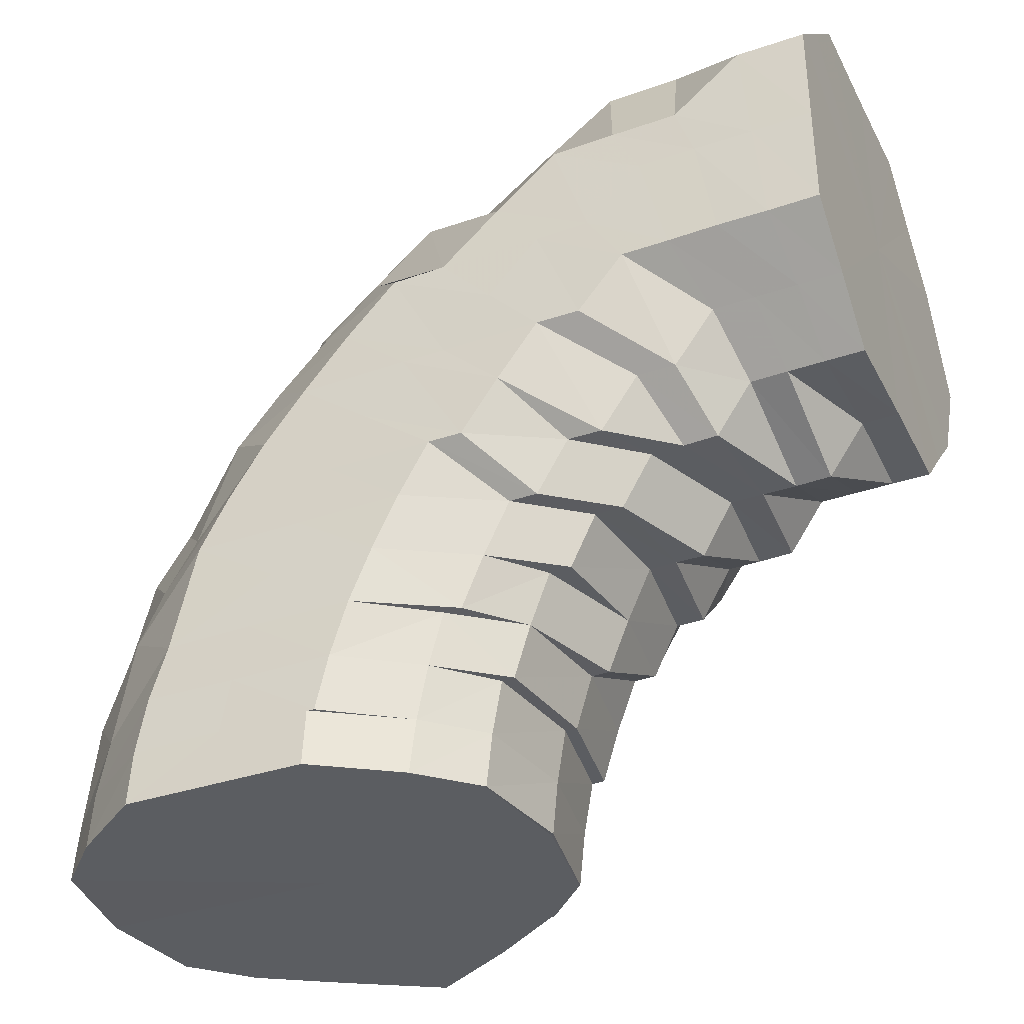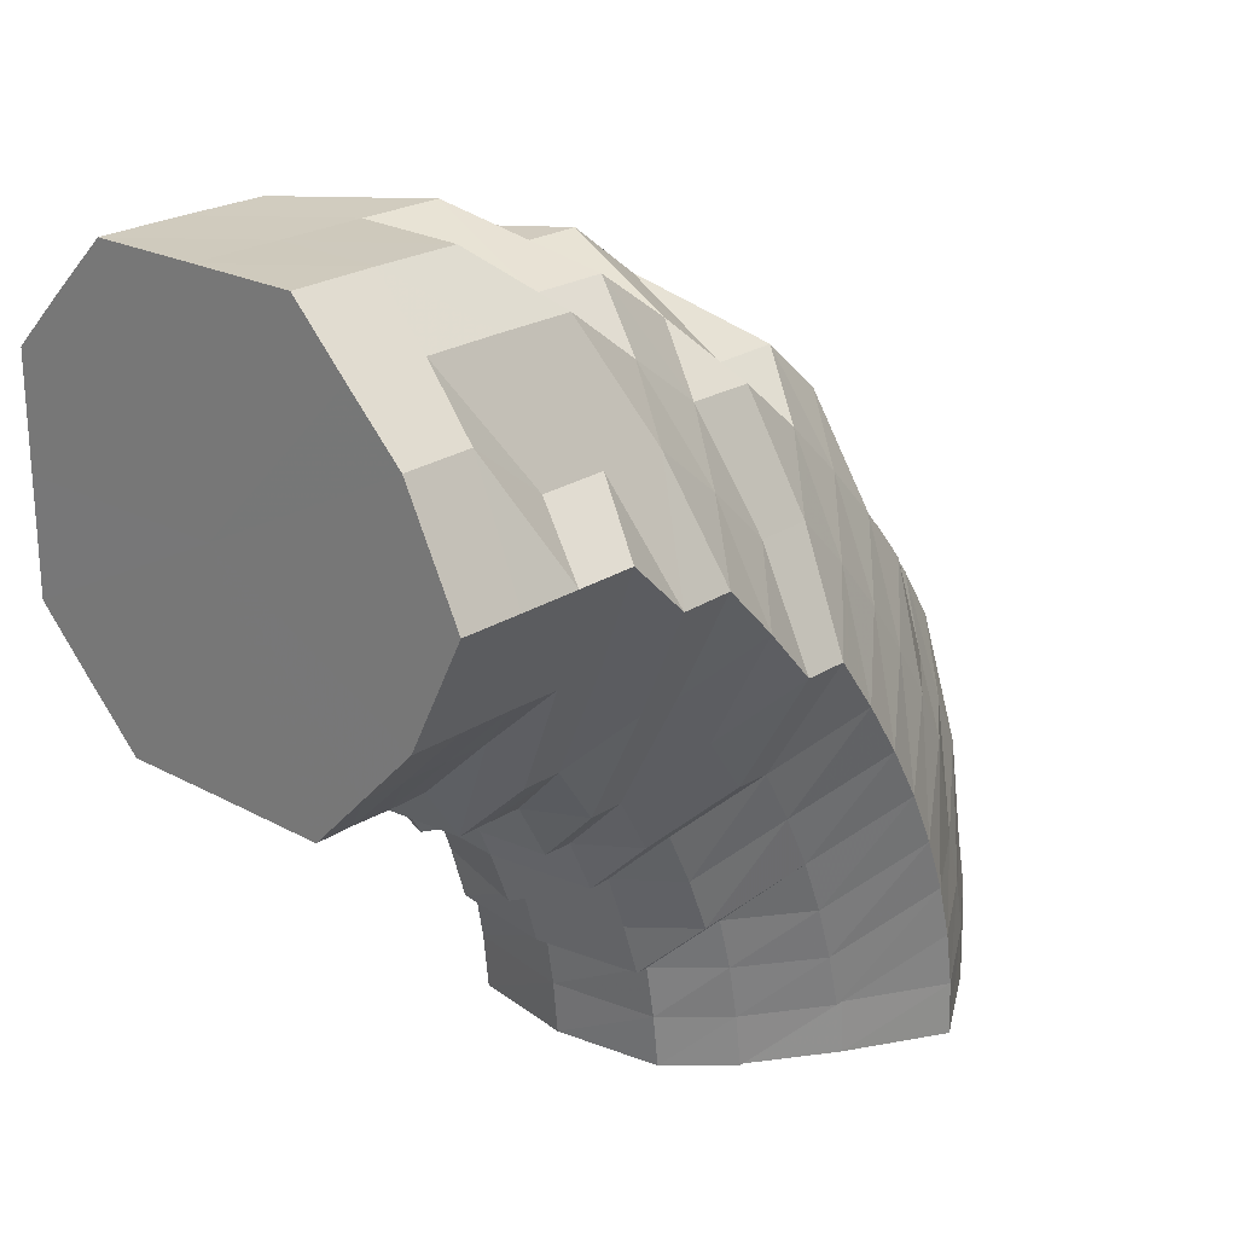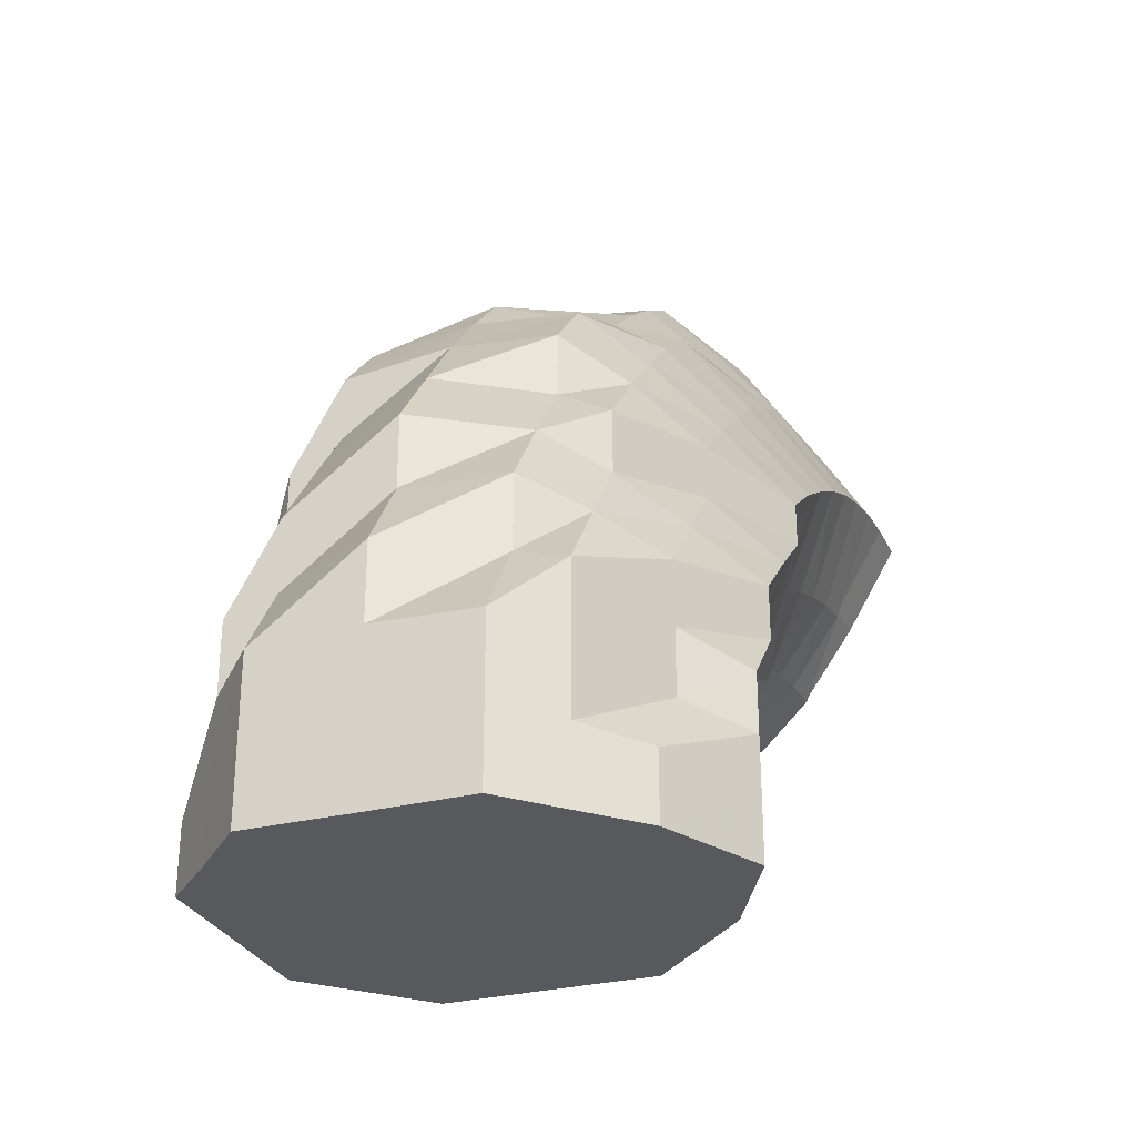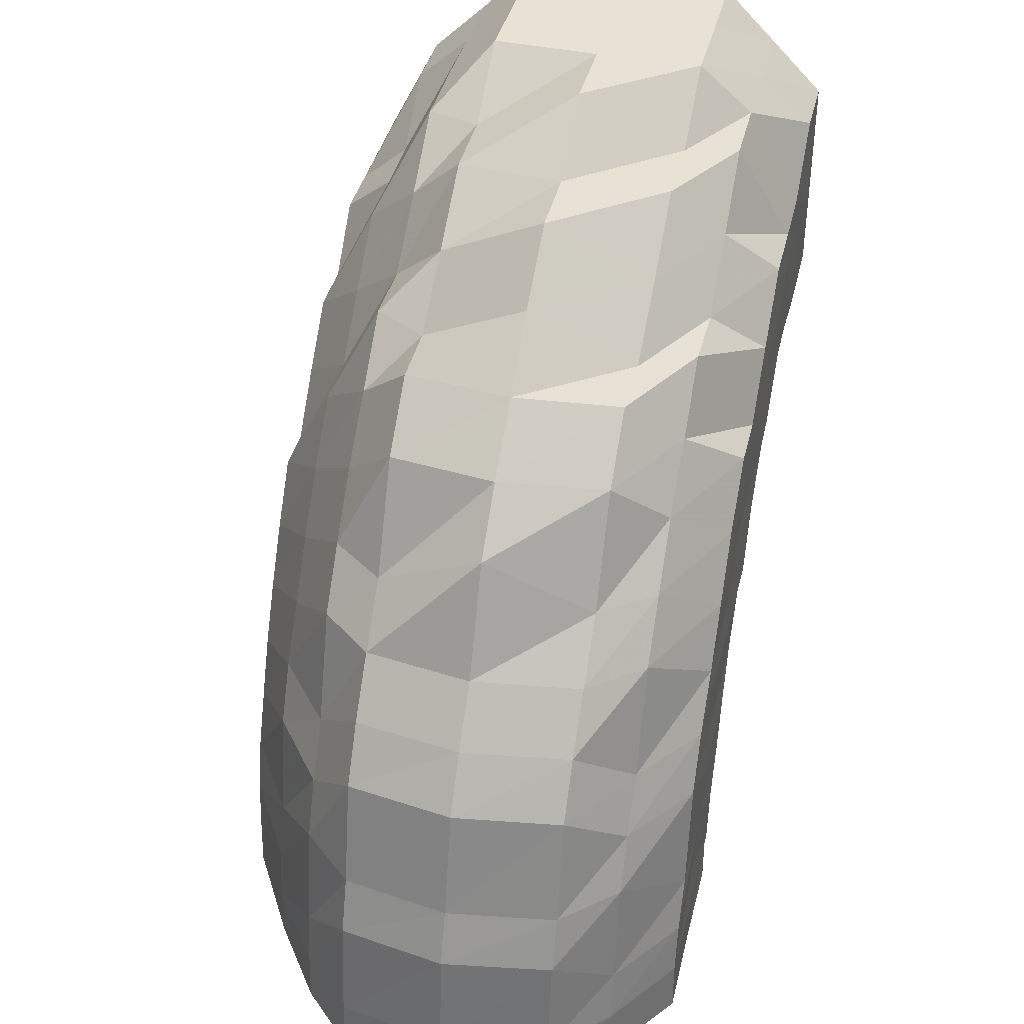
<metadata>
{"format":"obj","ext":"obj","renderer":"f3d","projection":"perspective","resolution":1024,"background":"white","views":[{"elev":-35.7,"azim":114.6,"up":"+Y"},{"elev":23.0,"azim":-137.7,"up":"+Y"},{"elev":-29.4,"azim":-159.6,"up":"+Z"},{"elev":40.5,"azim":13.5,"up":"+Y"}]}
</metadata>
<code>
o 8980
v 2216 1891 11.73
v 2216 1891 11.75
v 2216 1891 11.73
v 2216 1891 11.75
v 2216 1891 11.73
v 2216 1891 11.73
v 2216 1891 11.74
v 2216 1891 11.73
v 2216 1891 11.73
v 2216 1891 11.76
v 2216 1891 11.76
v 2216 1891 11.76
v 2216 1891 11.76
v 2216 1891 11.78
v 2216 1891 11.75
v 2216 1891 11.73
v 2216 1891 11.73
v 2216 1891 11.78
v 2216 1891 11.76
v 2216 1891 11.77
v 2216 1891 11.74
v 2216 1891 11.73
v 2216 1891 11.73
v 2216 1891 11.76
v 2216 1891 11.77
v 2216 1891 11.76
v 2216 1891 11.77
v 2216 1891 11.76
v 2216 1891 11.74
v 2216 1891 11.73
v 2216 1891 11.73
v 2216 1891 11.75
v 2216 1891 11.74
v 2216 1891 11.73
v 2216 1891 11.73
v 2216 1891 11.76
v 2216 1891 11.75
v 2216 1891 11.77
v 2216 1891 11.74
v 2216 1891 11.73
v 2216 1891 11.73
v 2216 1891 11.77
v 2216 1891 11.76
v 2216 1891 11.73
v 2216 1891 11.74
v 2216 1891 11.73
v 2216 1891 11.73
v 2216 1891 11.74
v 2216 1891 11.73
v 2216 1891 11.75
v 2216 1891 11.74
v 2216 1891 11.75
v 2216 1891 11.75
v 2216 1891 11.76
v 2216 1891 11.76
v 2216 1891 11.75
v 2216 1891 11.76
v 2216 1891 11.74
v 2216 1891 11.76
v 2216 1891 11.75
v 2216 1891 11.74
v 2216 1891 11.73
v 2216 1891 11.74
v 2216 1891 11.73
v 2216 1891 11.74
v 2216 1891 11.73
v 2216 1891 11.73
v 2216 1891 11.75
v 2216 1891 11.75
v 2216 1891 11.76
v 2216 1891 11.76
v 2216 1891 11.77
v 2216 1891 11.74
v 2216 1891 11.73
v 2216 1891 11.73
v 2216 1891 11.75
v 2216 1891 11.74
v 2216 1891 11.73
v 2216 1891 11.73
v 2216 1891 11.75
v 2216 1891 11.76
v 2216 1891 11.77
v 2216 1891 11.77
v 2216 1891 11.78
v 2216 1891 11.74
v 2216 1891 11.73
v 2216 1891 11.73
v 2216 1891 11.76
v 2216 1891 11.74
v 2216 1891 11.73
v 2216 1891 11.73
v 2216 1891 11.77
v 2216 1891 11.79
v 2216 1891 11.78
v 2216 1891 11.79
v 2216 1891 11.79
v 2216 1891 11.79
v 2216 1891 11.81
v 2216 1891 11.79
v 2216 1891 11.8
v 2216 1891 11.8
v 2216 1891 11.78
v 2216 1891 11.77
v 2216 1891 11.79
v 2216 1891 11.78
v 2216 1891 11.78
v 2216 1891 11.79
v 2216 1891 11.77
v 2216 1891 11.78
v 2216 1891 11.78
v 2216 1891 11.76
v 2216 1891 11.77
v 2216 1891 11.76
v 2216 1891 11.77
v 2216 1891 11.76
v 2216 1891 11.77
v 2216 1891 11.77
v 2216 1891 11.78
v 2216 1891 11.78
v 2216 1891 11.78
v 2216 1891 11.78
v 2216 1891 11.79
v 2216 1891 11.79
v 2216 1891 11.8
v 2216 1891 11.8
v 2216 1891 11.81
v 2216 1891 11.8
v 2216 1891 11.82
v 2216 1891 11.82
v 2216 1891 11.82
v 2216 1891 11.83
v 2216 1891 11.81
v 2216 1891 11.83
v 2216 1891 11.82
v 2216 1891 11.8
v 2216 1891 11.81
v 2216 1891 11.8
v 2216 1891 11.79
v 2216 1891 11.81
v 2216 1891 11.78
v 2216 1891 11.8
v 2216 1891 11.79
v 2216 1891 11.78
v 2216 1891 11.78
v 2216 1891 11.77
v 2216 1891 11.78
v 2216 1891 11.78
v 2216 1891 11.78
v 2216 1891 11.78
v 2216 1891 11.79
v 2216 1891 11.79
v 2216 1891 11.8
v 2216 1891 11.8
v 2216 1891 11.81
v 2216 1891 11.81
v 2216 1891 11.82
v 2216 1891 11.82
v 2216 1891 11.83
v 2216 1891 11.83
v 2216 1891 11.84
v 2216 1891 11.84
v 2216 1891 11.84
v 2216 1891 11.85
v 2216 1891 11.83
v 2216 1891 11.85
v 2216 1891 11.84
v 2216 1891 11.82
v 2216 1891 11.83
v 2216 1891 11.82
v 2216 1891 11.81
v 2216 1891 11.83
v 2216 1891 11.79
v 2216 1891 11.81
v 2216 1891 11.8
v 2216 1891 11.79
v 2216 1891 11.79
v 2216 1891 11.78
v 2216 1891 11.79
v 2216 1891 11.79
v 2216 1891 11.79
v 2216 1891 11.79
v 2216 1891 11.8
v 2216 1891 11.81
v 2216 1891 11.81
v 2216 1891 11.82
v 2216 1891 11.83
v 2216 1891 11.83
v 2216 1891 11.84
v 2216 1891 11.84
v 2216 1891 11.85
v 2216 1891 11.85
v 2216 1891 11.86
v 2216 1891 11.86
v 2216 1891 11.86
v 2216 1891 11.87
v 2216 1891 11.85
v 2216 1891 11.87
v 2216 1891 11.86
v 2216 1891 11.84
v 2216 1891 11.85
v 2216 1891 11.83
v 2216 1891 11.82
v 2216 1891 11.84
v 2216 1891 11.8
v 2216 1891 11.82
v 2216 1891 11.81
v 2216 1891 11.79
v 2216 1891 11.8
v 2216 1891 11.8
v 2216 1891 11.79
v 2216 1891 11.8
v 2216 1891 11.8
v 2216 1891 11.79
v 2216 1891 11.8
v 2216 1891 11.8
v 2216 1891 11.81
v 2216 1891 11.8
v 2216 1891 11.8
v 2216 1891 11.8
v 2216 1891 11.79
v 2216 1891 11.81
v 2216 1891 11.8
v 2216 1891 11.81
v 2216 1891 11.8
v 2216 1891 11.82
v 2216 1891 11.82
v 2216 1891 11.83
v 2216 1891 11.82
v 2216 1891 11.81
v 2216 1891 11.83
v 2216 1891 11.81
v 2216 1891 11.83
v 2216 1891 11.85
v 2216 1891 11.84
v 2216 1891 11.86
v 2216 1891 11.84
v 2216 1891 11.87
v 2216 1891 11.84
v 2216 1891 11.83
v 2216 1891 11.83
v 2216 1891 11.81
v 2216 1891 11.86
v 2216 1891 11.86
v 2216 1891 11.84
v 2216 1891 11.83
v 2216 1891 11.86
v 2216 1891 11.84
v 2216 1891 11.81
v 2216 1891 11.88
v 2216 1891 11.83
v 2216 1891 11.81
v 2216 1891 11.81
v 2216 1891 11.8
v 2216 1891 11.8
v 2216 1891 11.8
v 2216 1891 11.8
v 2216 1891 11.8
v 2216 1891 11.8
v 2216 1891 11.81
v 2216 1891 11.8
v 2216 1891 11.8
v 2216 1891 11.8
v 2216 1891 11.8
v 2216 1891 11.8
v 2216 1891 11.8
v 2216 1891 11.81
v 2216 1891 11.81
v 2216 1891 11.83
v 2216 1891 11.83
v 2216 1891 11.81
v 2216 1891 11.84
v 2216 1891 11.84
v 2216 1891 11.83
v 2216 1891 11.86
v 2216 1891 11.83
v 2216 1891 11.86
v 2216 1891 11.84
v 2216 1891 11.88
v 2216 1891 11.88
v 2216 1891 11.89
v 2216 1891 11.86
v 2216 1891 11.88
v 2216 1891 11.89
v 2216 1891 11.88
v 2216 1891 11.89
v 2216 1891 11.89
v 2216 1891 11.88
v 2216 1891 11.88
v 2216 1891 11.89
v 2216 1891 11.89
v 2216 1891 11.89
v 2216 1891 11.89
v 2216 1891 11.88
v 2216 1891 11.87
v 2216 1891 11.88
v 2216 1891 11.86
v 2216 1891 11.88
v 2216 1891 11.84
v 2216 1891 11.86
v 2216 1891 11.84
v 2216 1891 11.85
v 2216 1891 11.87
v 2216 1891 11.86
v 2216 1891 11.88
v 2216 1891 11.87
v 2216 1891 11.88
v 2216 1891 11.88
v 2216 1891 11.88
v 2216 1891 11.87
v 2216 1891 11.87
v 2216 1891 11.87
v 2216 1891 11.86
v 2216 1891 11.86
v 2216 1891 11.86
v 2216 1891 11.84
v 2216 1891 11.85
v 2216 1891 11.84
v 2216 1891 11.82
v 2216 1891 11.81
v 2216 1891 11.81
v 2216 1891 11.8
v 2216 1891 11.8
v 2216 1891 11.81
v 2216 1891 11.8
v 2216 1891 11.8
v 2216 1891 11.8
v 2216 1891 11.8
v 2216 1891 11.8
v 2216 1891 11.81
v 2216 1891 11.8
v 2216 1891 11.8
v 2216 1891 11.81
v 2216 1891 11.81
v 2216 1891 11.81
v 2216 1891 11.83
v 2216 1891 11.81
v 2216 1891 11.83
v 2216 1891 11.83
v 2216 1891 11.81
v 2216 1891 11.73
v 2216 1891 11.73
v 2216 1891 11.73
v 2216 1891 11.73
v 2216 1891 11.73
v 2216 1891 11.73
v 2216 1891 11.73
v 2216 1891 11.73
v 2216 1891 11.73
v 2216 1891 11.73
v 2216 1891 11.73
v 2216 1891 11.73
v 2216 1891 11.73
v 2216 1891 11.73
v 2216 1891 11.73
v 2216 1891 11.73
v 2216 1891 11.73
f 1 2 3
f 3 4 5
f 2 4 6
f 5 7 8
f 4 7 9
f 2 10 4
f 4 11 7
f 10 11 4
f 11 12 7
f 13 10 2
f 10 14 11
f 15 13 2
f 15 2 16
f 17 15 1
f 13 18 10
f 18 14 10
f 19 13 15
f 20 18 13
f 19 20 13
f 21 19 15
f 21 15 22
f 23 21 17
f 24 19 21
f 25 20 19
f 24 25 19
f 26 27 25
f 28 25 24
f 29 24 21
f 29 21 30
f 31 29 23
f 32 24 29
f 32 28 24
f 33 32 29
f 33 29 34
f 35 33 31
f 36 28 32
f 37 32 33
f 37 36 32
f 36 38 28
f 39 37 33
f 39 33 40
f 41 39 35
f 38 42 43
f 44 45 41
f 45 39 46
f 47 48 44
f 48 45 49
f 45 50 39
f 50 37 39
f 48 51 45
f 51 50 45
f 50 52 37
f 52 36 37
f 51 53 50
f 53 52 50
f 52 54 36
f 54 38 36
f 53 55 52
f 55 54 52
f 56 53 51
f 57 55 53
f 56 57 53
f 58 56 51
f 58 51 48
f 59 57 56
f 60 56 58
f 60 59 56
f 61 58 48
f 61 48 62
f 63 60 58
f 63 58 61
f 64 61 47
f 65 63 61
f 65 61 66
f 67 65 64
f 68 63 65
f 69 60 63
f 68 69 63
f 69 70 60
f 70 59 60
f 71 69 68
f 72 70 69
f 71 72 69
f 73 68 65
f 73 65 74
f 75 73 67
f 76 68 73
f 76 71 68
f 77 76 73
f 77 73 78
f 79 77 75
f 80 76 77
f 81 71 76
f 80 81 76
f 81 82 71
f 82 72 71
f 83 81 80
f 84 82 81
f 83 84 81
f 85 80 77
f 85 77 86
f 87 85 79
f 88 80 85
f 88 83 80
f 89 88 85
f 8 89 87
f 89 85 90
f 7 89 91
f 7 12 89
f 12 88 89
f 92 83 88
f 12 92 88
f 92 93 83
f 93 84 83
f 94 92 12
f 11 94 12
f 14 94 11
f 94 95 92
f 95 93 92
f 14 96 94
f 96 95 94
f 97 96 14
f 18 97 14
f 96 98 95
f 99 97 18
f 20 99 18
f 97 100 96
f 100 98 96
f 99 101 97
f 101 100 97
f 102 99 20
f 25 102 20
f 103 102 25
f 102 104 99
f 104 101 99
f 103 105 102
f 105 104 102
f 106 105 103
f 38 106 103
f 105 107 104
f 108 106 38
f 54 108 38
f 106 109 105
f 109 107 105
f 108 110 106
f 110 109 106
f 111 108 54
f 55 111 54
f 112 110 108
f 111 112 108
f 113 111 55
f 57 113 55
f 114 112 111
f 113 114 111
f 115 113 57
f 59 115 57
f 116 114 113
f 115 116 113
f 117 115 59
f 70 117 59
f 118 116 115
f 117 118 115
f 119 117 70
f 72 119 70
f 120 118 117
f 119 120 117
f 121 119 72
f 82 121 72
f 122 120 119
f 121 122 119
f 123 121 82
f 84 123 82
f 124 122 121
f 123 124 121
f 125 123 84
f 93 125 84
f 126 124 123
f 125 126 123
f 127 125 93
f 95 127 93
f 98 127 95
f 127 128 125
f 128 126 125
f 98 129 127
f 129 128 127
f 130 129 98
f 100 130 98
f 129 131 128
f 132 130 100
f 101 132 100
f 130 133 129
f 133 131 129
f 132 134 130
f 134 133 130
f 135 132 101
f 104 135 101
f 107 135 104
f 135 136 132
f 136 134 132
f 107 137 135
f 137 136 135
f 138 137 107
f 109 138 107
f 137 139 136
f 140 138 109
f 110 140 109
f 138 141 137
f 141 139 137
f 140 142 138
f 142 141 138
f 143 140 110
f 112 143 110
f 144 142 140
f 143 144 140
f 145 143 112
f 114 145 112
f 146 144 143
f 145 146 143
f 147 145 114
f 116 147 114
f 148 146 145
f 147 148 145
f 149 147 116
f 118 149 116
f 150 148 147
f 149 150 147
f 151 149 118
f 120 151 118
f 152 150 149
f 151 152 149
f 153 151 120
f 122 153 120
f 154 152 151
f 153 154 151
f 155 153 122
f 124 155 122
f 156 154 153
f 155 156 153
f 157 155 124
f 126 157 124
f 158 156 155
f 157 158 155
f 159 157 126
f 128 159 126
f 131 159 128
f 159 160 157
f 160 158 157
f 131 161 159
f 161 160 159
f 162 161 131
f 133 162 131
f 161 163 160
f 164 162 133
f 134 164 133
f 162 165 161
f 165 163 161
f 164 166 162
f 166 165 162
f 167 164 134
f 136 167 134
f 139 167 136
f 167 168 164
f 168 166 164
f 139 169 167
f 169 168 167
f 170 169 139
f 141 170 139
f 169 171 168
f 172 170 141
f 142 172 141
f 170 173 169
f 173 171 169
f 172 174 170
f 174 173 170
f 175 172 142
f 144 175 142
f 176 174 172
f 175 176 172
f 177 175 144
f 146 177 144
f 178 176 175
f 177 178 175
f 179 177 146
f 148 179 146
f 180 178 177
f 179 180 177
f 181 179 148
f 150 181 148
f 182 180 179
f 181 182 179
f 183 181 150
f 152 183 150
f 184 182 181
f 183 184 181
f 185 183 152
f 154 185 152
f 186 184 183
f 185 186 183
f 187 185 154
f 156 187 154
f 188 186 185
f 187 188 185
f 189 187 156
f 158 189 156
f 190 188 187
f 189 190 187
f 191 189 158
f 160 191 158
f 163 191 160
f 191 192 189
f 192 190 189
f 163 193 191
f 193 192 191
f 194 193 163
f 165 194 163
f 193 195 192
f 196 194 165
f 166 196 165
f 194 197 193
f 197 195 193
f 196 198 194
f 198 197 194
f 199 196 166
f 168 199 166
f 171 199 168
f 199 200 196
f 200 198 196
f 171 201 199
f 201 200 199
f 202 201 171
f 173 202 171
f 201 203 200
f 204 202 173
f 174 204 173
f 202 205 201
f 205 203 201
f 204 206 202
f 206 205 202
f 207 204 174
f 176 207 174
f 208 206 204
f 207 208 204
f 208 209 206
f 210 207 176
f 211 212 208
f 178 210 176
f 213 208 207
f 210 213 207
f 213 214 208
f 215 211 213
f 216 215 217
f 218 213 210
f 218 219 213
f 220 218 210
f 220 210 178
f 180 220 178
f 221 218 220
f 222 220 180
f 222 221 220
f 182 222 180
f 221 223 224
f 225 222 182
f 184 225 182
f 226 221 222
f 225 226 222
f 227 225 184
f 226 228 221
f 186 227 184
f 228 229 221
f 230 231 229
f 228 232 229
f 233 227 186
f 188 233 186
f 234 232 228
f 235 233 188
f 190 235 188
f 234 236 232
f 237 235 190
f 192 237 190
f 195 237 192
f 236 238 239
f 239 240 241
f 242 236 234
f 242 243 236
f 244 245 239
f 246 244 236
f 244 245 247
f 246 244 247
f 245 248 247
f 249 246 242
f 249 246 247
f 250 248 251
f 251 252 253
f 253 254 255
f 255 256 257
f 257 258 259
f 248 260 261
f 248 260 247
f 260 262 247
f 260 262 263
f 262 264 247
f 262 264 265
f 264 266 247
f 264 266 267
f 266 268 247
f 266 268 269
f 267 270 269
f 268 271 247
f 268 271 272
f 269 273 272
f 271 274 247
f 267 269 275
f 271 274 276
f 272 277 276
f 274 278 247
f 274 278 279
f 278 280 247
f 276 281 279
f 278 280 282
f 280 283 247
f 279 284 282
f 280 283 285
f 283 286 247
f 286 249 247
f 283 286 287
f 286 249 288
f 282 289 285
f 285 290 287
f 287 291 288
f 282 285 292
f 285 287 293
f 292 285 293
f 287 288 294
f 293 287 294
f 288 295 242
f 288 242 296
f 294 288 296
f 296 242 234
f 297 282 292
f 279 282 297
f 296 234 298
f 298 234 228
f 298 228 226
f 299 296 298
f 294 296 299
f 300 298 226
f 299 298 300
f 300 226 225
f 227 300 225
f 301 300 227
f 301 299 300
f 233 301 227
f 302 294 299
f 302 299 301
f 293 294 302
f 303 301 233
f 303 302 301
f 235 303 233
f 304 293 302
f 304 302 303
f 292 293 304
f 305 303 235
f 305 304 303
f 237 305 235
f 306 292 304
f 306 304 305
f 297 292 306
f 307 305 237
f 307 306 305
f 195 307 237
f 308 297 306
f 308 306 307
f 309 307 195
f 309 308 307
f 197 309 195
f 310 297 308
f 310 279 297
f 276 279 310
f 311 310 308
f 311 308 309
f 312 276 310
f 312 310 311
f 272 276 312
f 313 309 197
f 313 311 309
f 198 313 197
f 314 312 311
f 314 311 313
f 315 272 312
f 315 312 314
f 269 272 315
f 316 313 198
f 316 314 313
f 200 316 198
f 203 316 200
f 275 269 315
f 317 314 316
f 317 315 314
f 203 317 316
f 275 315 317
f 318 317 203
f 318 275 317
f 205 318 203
f 319 275 318
f 319 267 275
f 320 318 205
f 320 319 318
f 206 320 205
f 209 320 206
f 209 321 320
f 321 319 320
f 321 265 319
f 322 323 319
f 324 322 321
f 325 321 209
f 325 263 321
f 326 324 325
f 327 325 328
f 329 326 330
f 331 330 327
f 330 261 325
f 330 325 214
f 332 333 331
f 333 330 219
f 333 334 330
f 335 334 336
f 337 338 339
f 340 341 342
f 341 343 342
f 344 340 342
f 343 345 342
f 346 344 342
f 345 347 342
f 348 346 342
f 347 349 342
f 350 348 342
f 349 351 342
f 352 350 342
f 351 353 342
f 354 352 342
f 353 355 342
f 356 354 342
f 355 356 342

</code>
